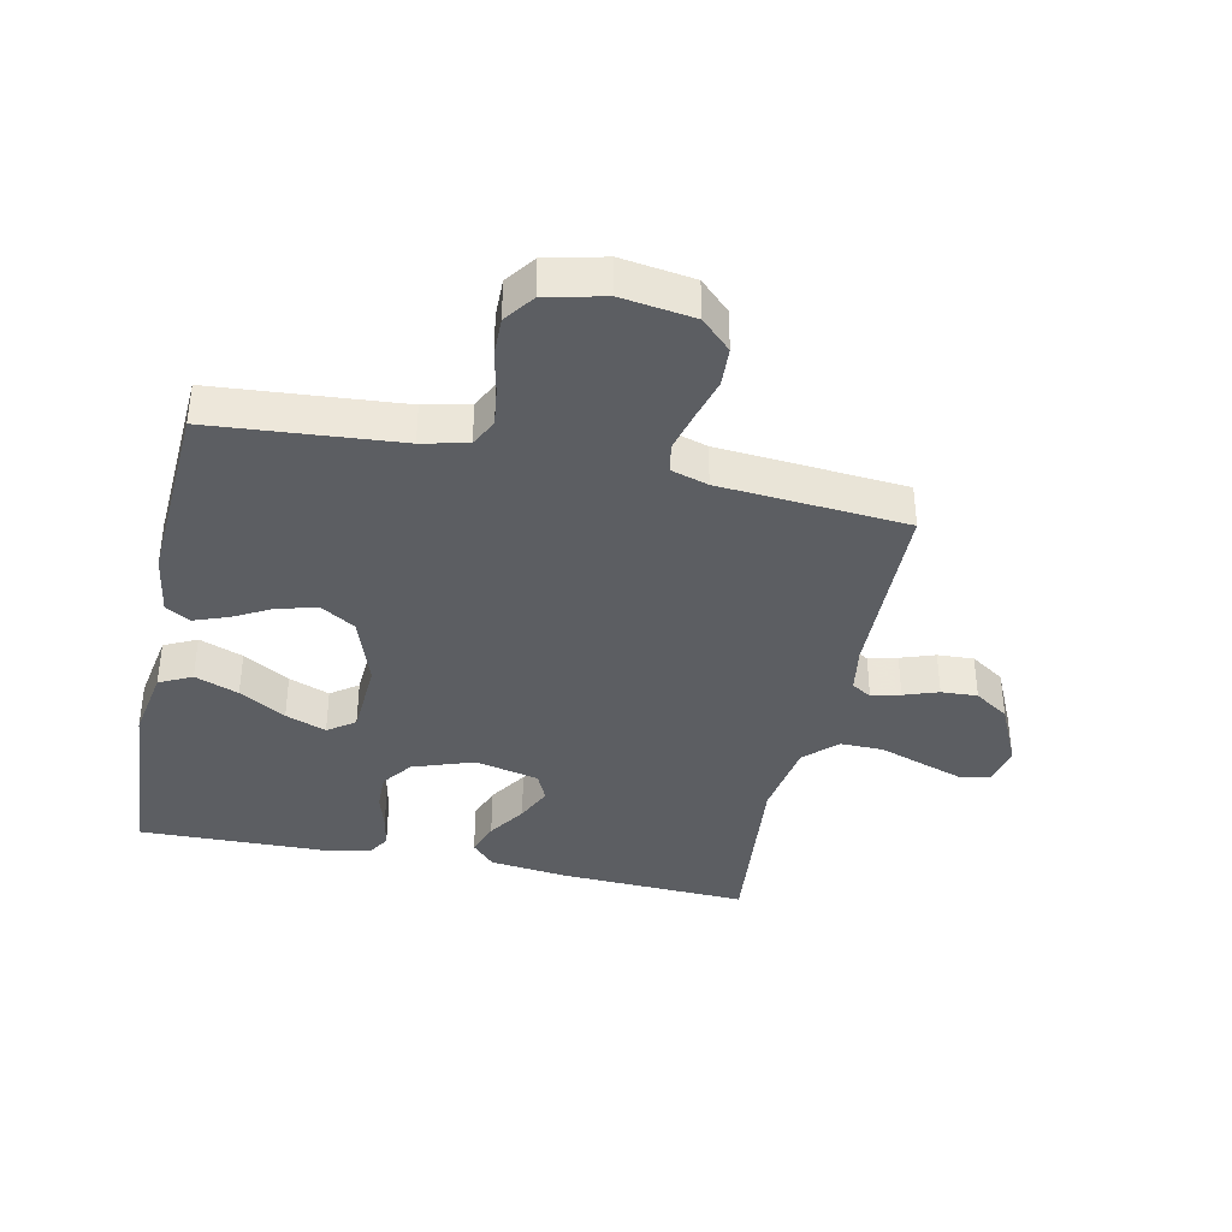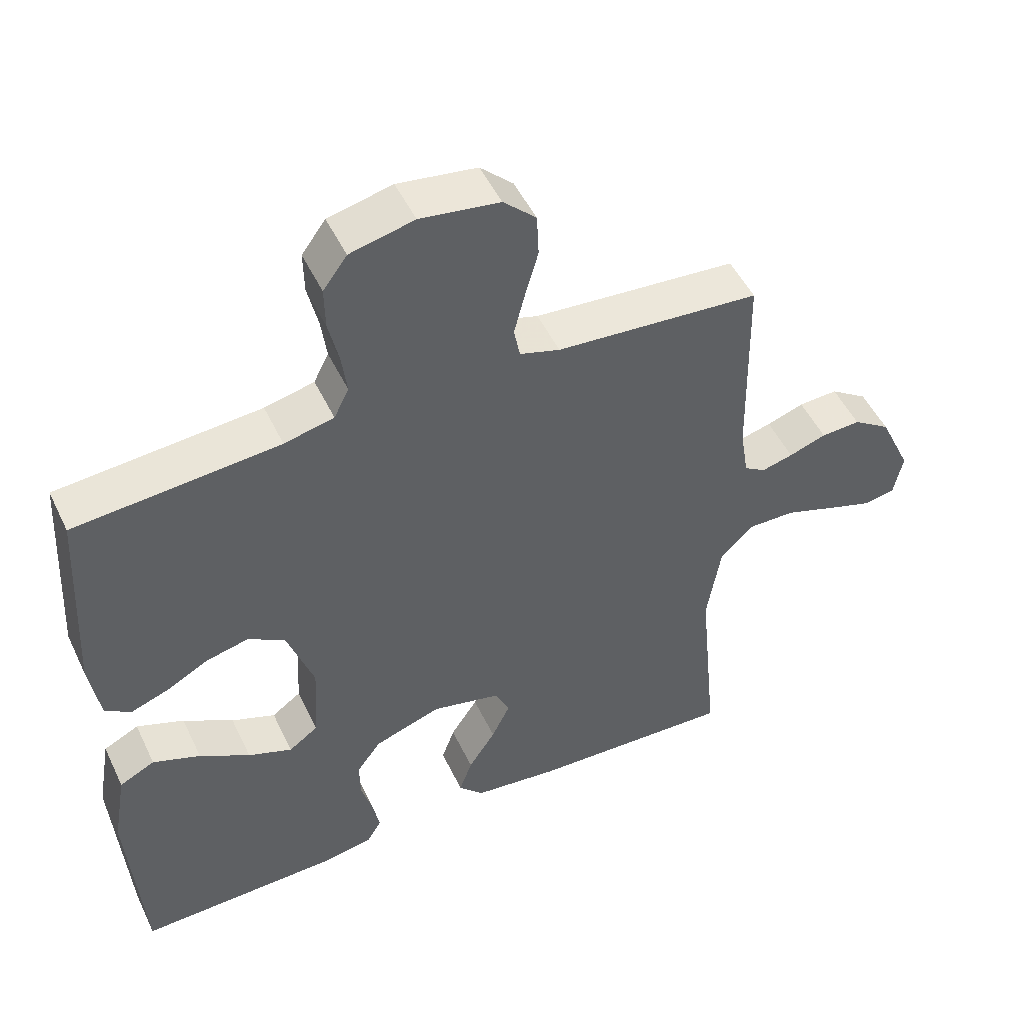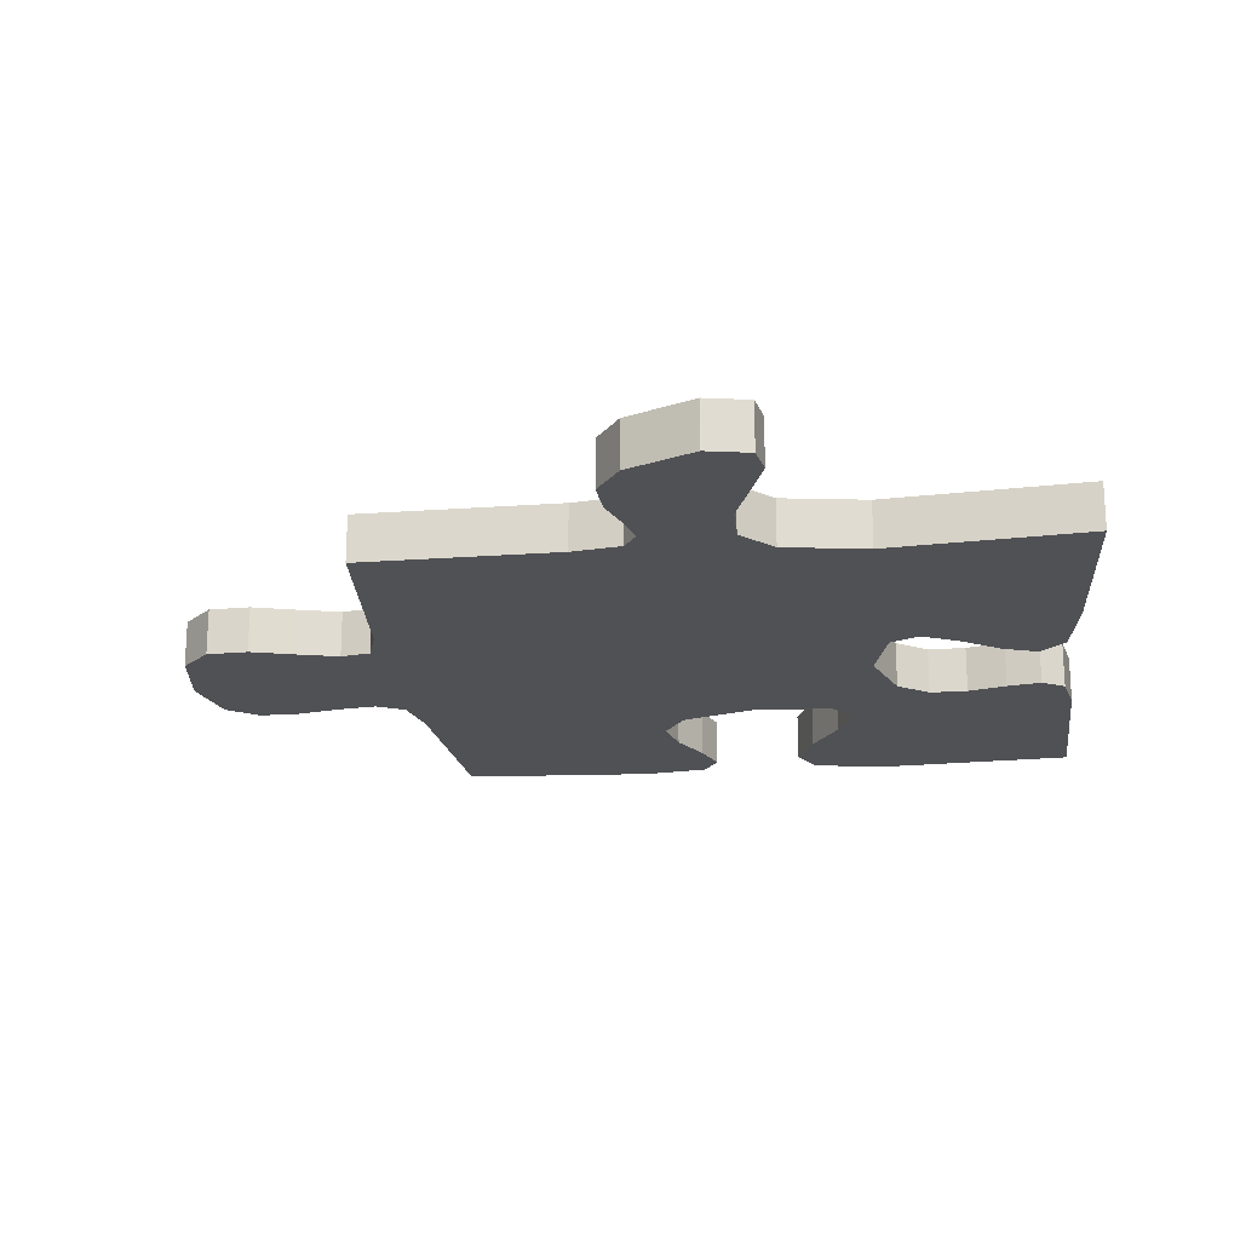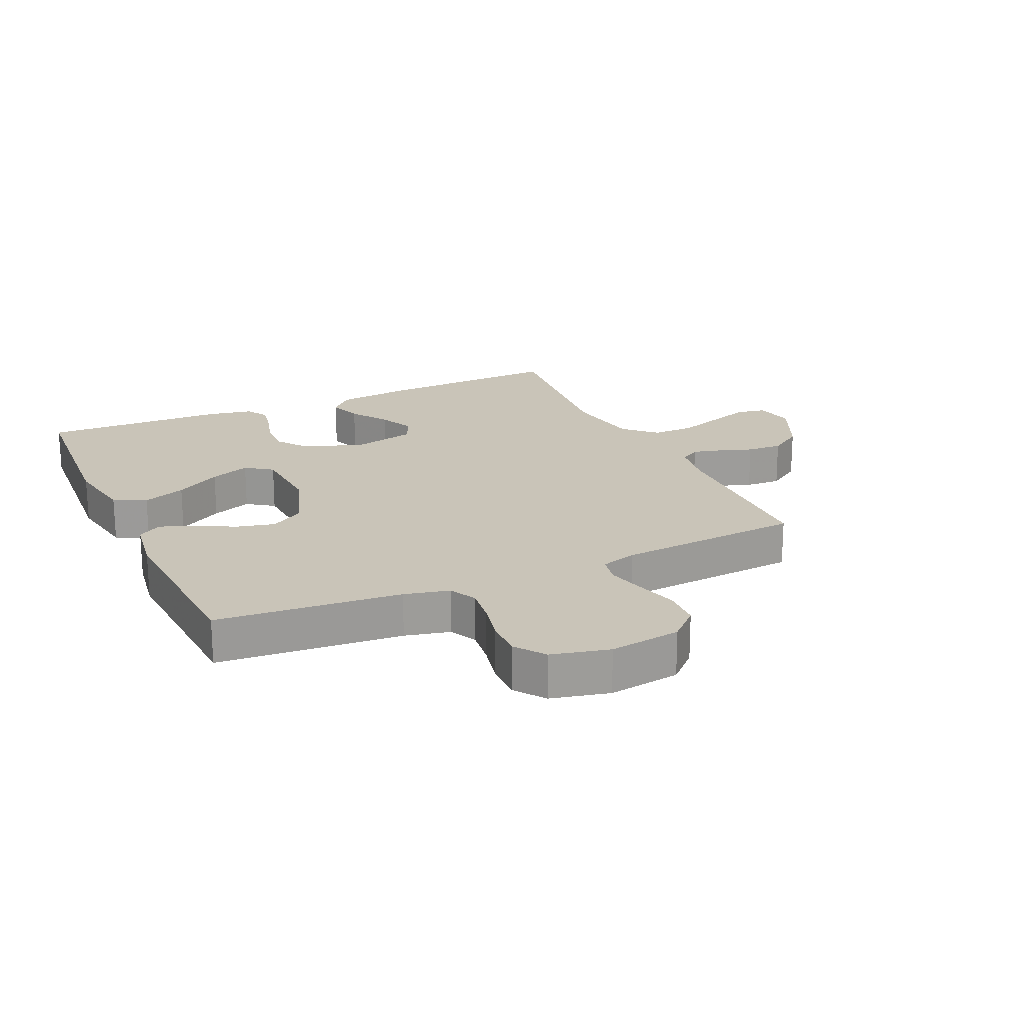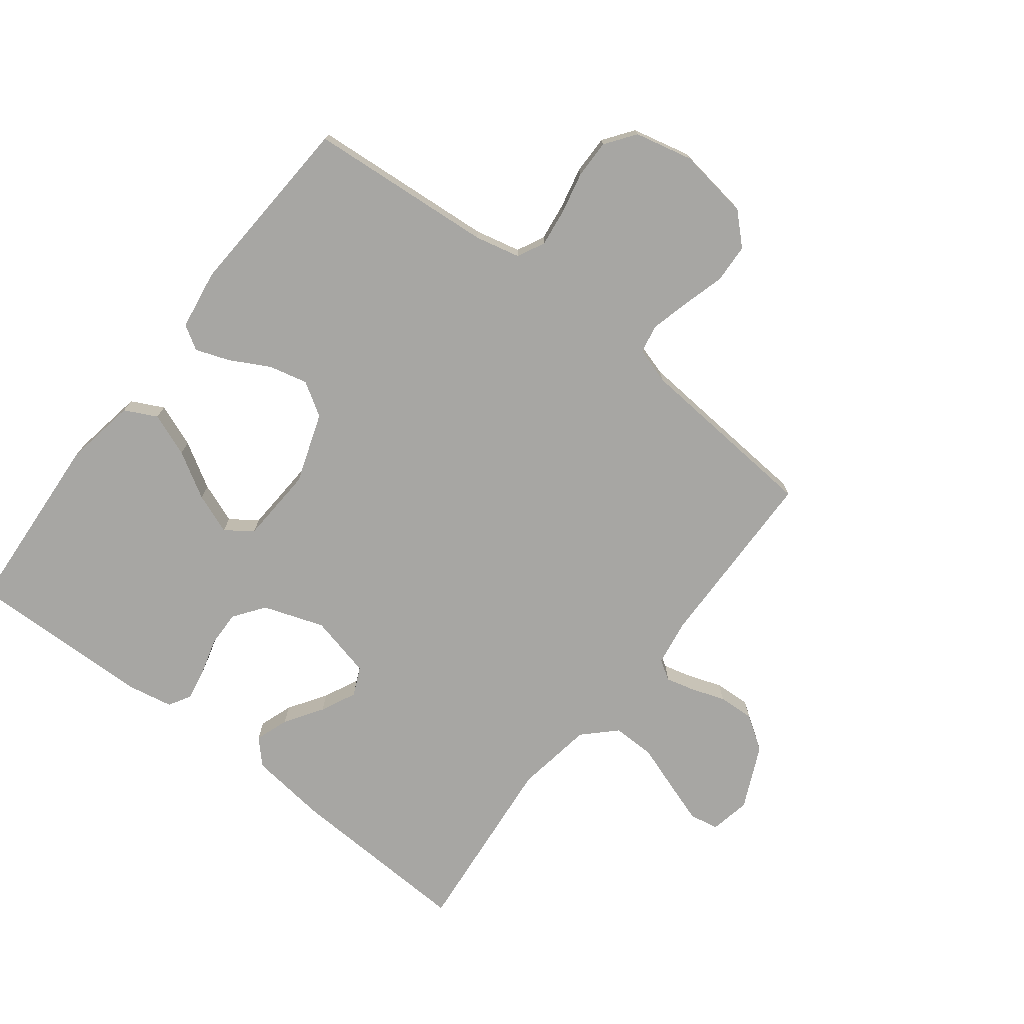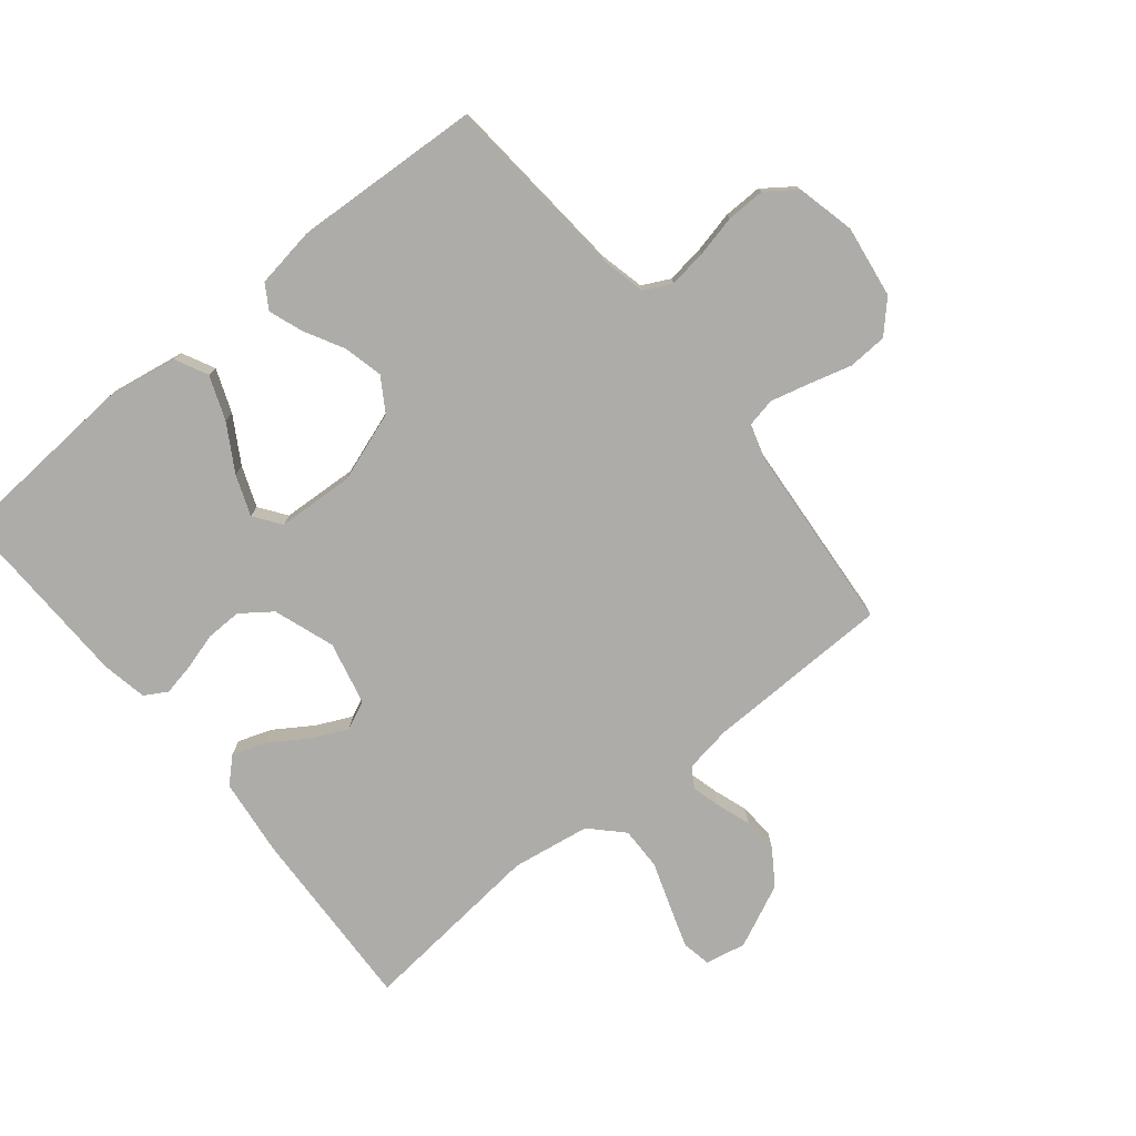
<metadata>
{"format":"obj","ext":"obj","renderer":"f3d","projection":"perspective","resolution":1024,"background":"white","views":[{"elev":-38.0,"azim":-12.0,"up":"+Y"},{"elev":50.1,"azim":-25.0,"up":"+Z"},{"elev":-20.2,"azim":96.5,"up":"+Y"},{"elev":20.2,"azim":-24.5,"up":"+Y"},{"elev":-74.2,"azim":-37.7,"up":"+Y"},{"elev":-76.8,"azim":-50.8,"up":"+Y"}]}
</metadata>
<code>
v -0.5 0.07 0.5
v -0.2 0.07 0.524
v -0.127 0.07 0.541
v -0.105 0.07 0.585
v -0.113 0.07 0.646
v -0.128 0.07 0.713
v -0.129 0.07 0.775
v -0.094 0.07 0.823
v 0 0.07 0.845
v 0.116 0.07 0.828
v 0.164 0.07 0.782
v 0.167 0.07 0.719
v 0.148 0.07 0.651
v 0.132 0.07 0.588
v 0.141 0.07 0.542
v 0.2 0.07 0.524
v 0.5 0.07 0.5
v 0.506 0.07 0.2
v 0.518 0.07 0.125
v 0.55 0.07 0.105
v 0.596 0.07 0.117
v 0.651 0.07 0.136
v 0.709 0.07 0.139
v 0.764 0.07 0.102
v 0.811 0.07 0
v 0.798 0.07 -0.065
v 0.751 0.07 -0.074
v 0.685 0.07 -0.052
v 0.61 0.07 -0.026
v 0.541 0.07 -0.025
v 0.491 0.07 -0.074
v 0.471 0.07 -0.2
v 0.5 0.07 -0.5
v 0.2 0.07 -0.487
v 0.074 0.07 -0.472
v 0.037 0.07 -0.433
v 0.056 0.07 -0.379
v 0.096 0.07 -0.318
v 0.123 0.07 -0.261
v 0.102 0.07 -0.215
v 0 0.07 -0.191
v -0.098 0.07 -0.225
v -0.134 0.07 -0.274
v -0.133 0.07 -0.332
v -0.116 0.07 -0.391
v -0.106 0.07 -0.443
v -0.127 0.07 -0.479
v -0.2 0.07 -0.493
v -0.5 0.07 -0.5
v -0.52 0.07 -0.2
v -0.5 0.07 -0.084
v -0.448 0.07 -0.058
v -0.378 0.07 -0.085
v -0.304 0.07 -0.129
v -0.239 0.07 -0.154
v -0.196 0.07 -0.123
v -0.189 0.07 0
v -0.228 0.07 0.113
v -0.282 0.07 0.147
v -0.345 0.07 0.132
v -0.408 0.07 0.098
v -0.463 0.07 0.078
v -0.502 0.07 0.102
v -0.517 0.07 0.2
v -0.5 0 0.5
v -0.2 0 0.524
v -0.127 0 0.541
v -0.105 0 0.585
v -0.113 0 0.646
v -0.128 0 0.713
v -0.129 0 0.775
v -0.094 0 0.823
v 0 0 0.845
v 0.116 0 0.828
v 0.164 0 0.782
v 0.167 0 0.719
v 0.148 0 0.651
v 0.132 0 0.588
v 0.141 0 0.542
v 0.2 0 0.524
v 0.5 0 0.5
v 0.506 0 0.2
v 0.518 0 0.125
v 0.55 0 0.105
v 0.596 0 0.117
v 0.651 0 0.136
v 0.709 0 0.139
v 0.764 0 0.102
v 0.811 0 0
v 0.798 0 -0.065
v 0.751 0 -0.074
v 0.685 0 -0.052
v 0.61 0 -0.026
v 0.541 0 -0.025
v 0.491 0 -0.074
v 0.471 0 -0.2
v 0.5 0 -0.5
v 0.2 0 -0.487
v 0.074 0 -0.472
v 0.037 0 -0.433
v 0.056 0 -0.379
v 0.096 0 -0.318
v 0.123 0 -0.261
v 0.102 0 -0.215
v 0 0 -0.191
v -0.098 0 -0.225
v -0.134 0 -0.274
v -0.133 0 -0.332
v -0.116 0 -0.391
v -0.106 0 -0.443
v -0.127 0 -0.479
v -0.2 0 -0.493
v -0.5 0 -0.5
v -0.52 0 -0.2
v -0.5 0 -0.084
v -0.448 0 -0.058
v -0.378 0 -0.085
v -0.304 0 -0.129
v -0.239 0 -0.154
v -0.196 0 -0.123
v -0.189 0 0
v -0.228 0 0.113
v -0.282 0 0.147
v -0.345 0 0.132
v -0.408 0 0.098
v -0.463 0 0.078
v -0.502 0 0.102
v -0.517 0 0.2
f 64 1 2
f 63 64 2
f 62 63 2
f 61 62 2
f 60 61 2
f 59 60 2 3
f 58 59 3 4
f 57 58 4
f 56 57 4
f 52 53 54
f 51 52 54
f 50 51 54
f 49 50 54
f 48 49 54
f 47 48 54
f 46 47 54
f 45 46 54
f 44 45 54
f 43 44 54 55
f 42 43 55 56
f 36 37 38
f 35 36 38
f 34 35 38
f 33 34 38
f 32 33 38
f 31 32 38 39
f 30 31 39 40
f 27 28 29
f 26 27 29
f 25 26 29
f 24 25 29
f 23 24 29
f 22 23 29
f 21 22 29
f 20 21 29 30
f 30 40 41
f 20 30 41
f 19 20 41
f 16 17 18
f 42 56 4
f 41 42 4
f 19 41 4
f 18 19 4
f 16 18 4
f 15 16 4
f 11 12 13
f 10 11 13
f 9 10 13
f 8 9 13
f 7 8 13
f 6 7 13
f 5 6 13
f 14 15 4 5
f 5 13 14
f 66 65 128
f 66 128 127
f 66 127 126
f 66 126 125
f 66 125 124
f 67 66 124 123
f 68 67 123 122
f 68 122 121
f 68 121 120
f 118 117 116
f 118 116 115
f 118 115 114
f 118 114 113
f 118 113 112
f 118 112 111
f 118 111 110
f 118 110 109
f 118 109 108
f 119 118 108 107
f 120 119 107 106
f 102 101 100
f 102 100 99
f 102 99 98
f 102 98 97
f 102 97 96
f 103 102 96 95
f 104 103 95 94
f 93 92 91
f 93 91 90
f 93 90 89
f 93 89 88
f 93 88 87
f 93 87 86
f 93 86 85
f 94 93 85 84
f 105 104 94
f 105 94 84
f 105 84 83
f 82 81 80
f 68 120 106
f 68 106 105
f 68 105 83
f 68 83 82
f 68 82 80
f 68 80 79
f 77 76 75
f 77 75 74
f 77 74 73
f 77 73 72
f 77 72 71
f 77 71 70
f 77 70 69
f 69 68 79 78
f 78 77 69
f 1 65 66 2
f 2 66 67 3
f 3 67 68 4
f 4 68 69 5
f 5 69 70 6
f 6 70 71 7
f 7 71 72 8
f 8 72 73 9
f 9 73 74 10
f 10 74 75 11
f 11 75 76 12
f 12 76 77 13
f 13 77 78 14
f 14 78 79 15
f 15 79 80 16
f 16 80 81 17
f 17 81 82 18
f 18 82 83 19
f 19 83 84 20
f 20 84 85 21
f 21 85 86 22
f 22 86 87 23
f 23 87 88 24
f 24 88 89 25
f 25 89 90 26
f 26 90 91 27
f 27 91 92 28
f 28 92 93 29
f 29 93 94 30
f 30 94 95 31
f 31 95 96 32
f 32 96 97 33
f 33 97 98 34
f 34 98 99 35
f 35 99 100 36
f 36 100 101 37
f 37 101 102 38
f 38 102 103 39
f 39 103 104 40
f 40 104 105 41
f 41 105 106 42
f 42 106 107 43
f 43 107 108 44
f 44 108 109 45
f 45 109 110 46
f 46 110 111 47
f 47 111 112 48
f 48 112 113 49
f 49 113 114 50
f 50 114 115 51
f 51 115 116 52
f 52 116 117 53
f 53 117 118 54
f 54 118 119 55
f 55 119 120 56
f 56 120 121 57
f 57 121 122 58
f 58 122 123 59
f 59 123 124 60
f 60 124 125 61
f 61 125 126 62
f 62 126 127 63
f 63 127 128 64
f 64 128 65 1

</code>
